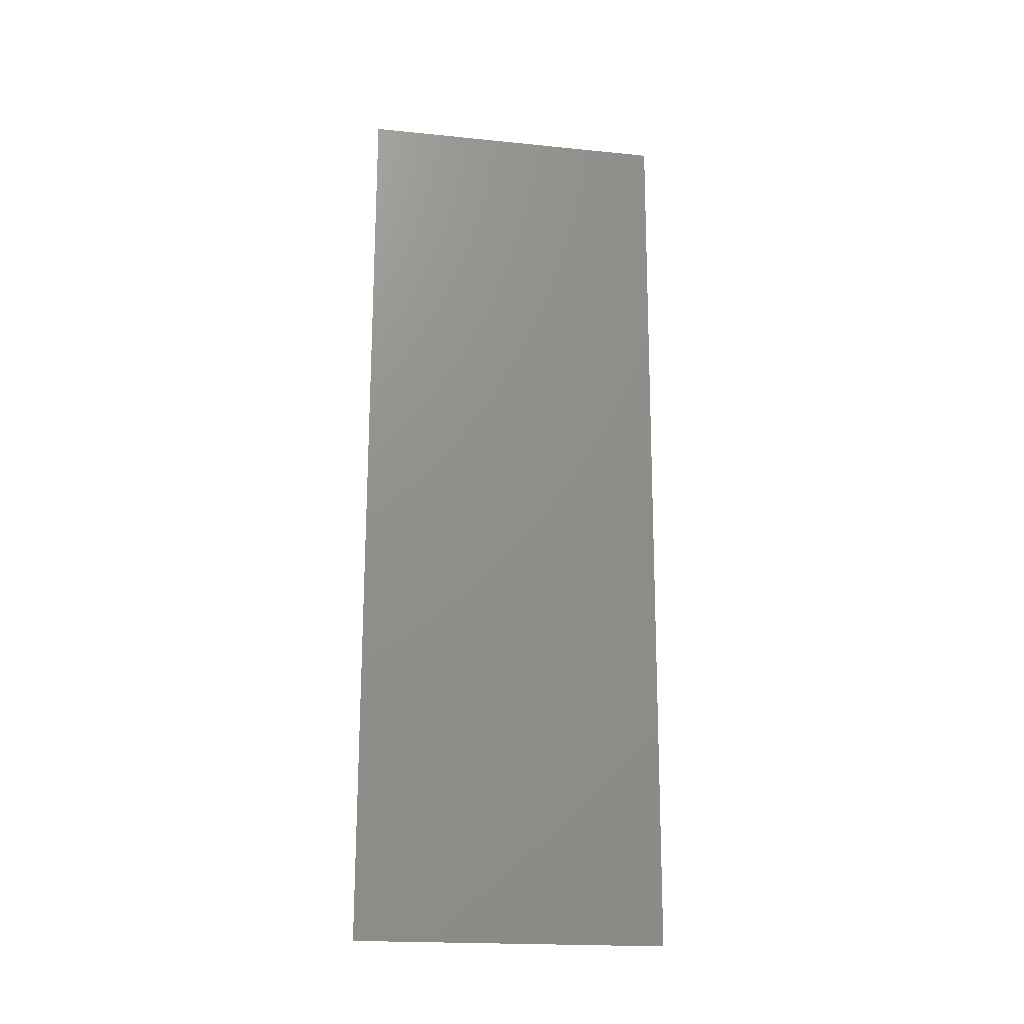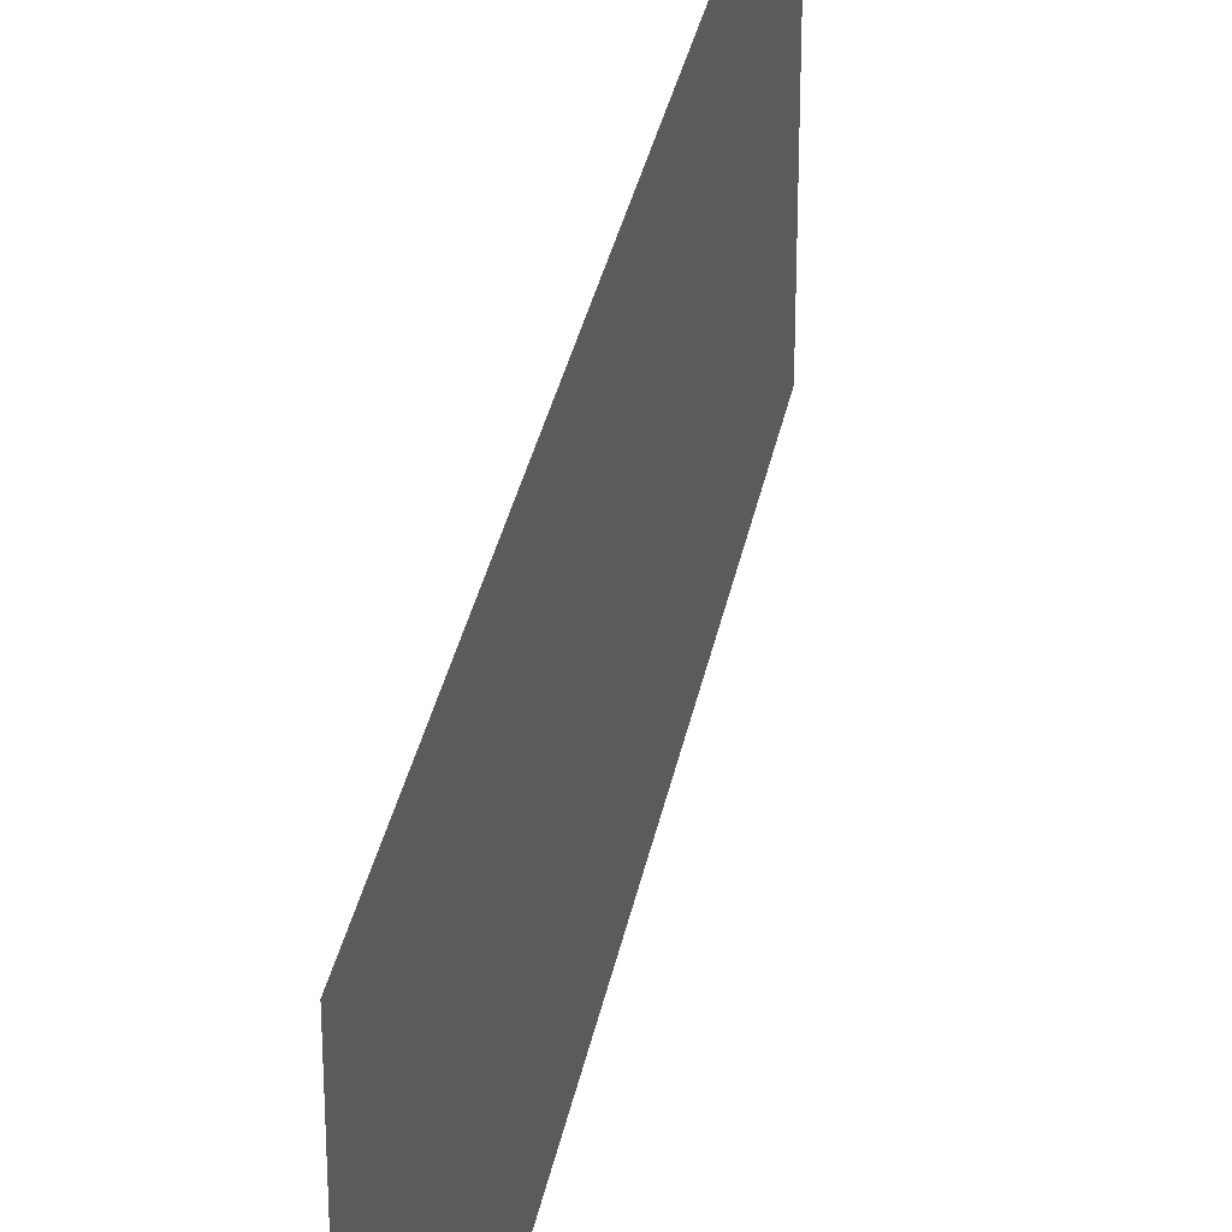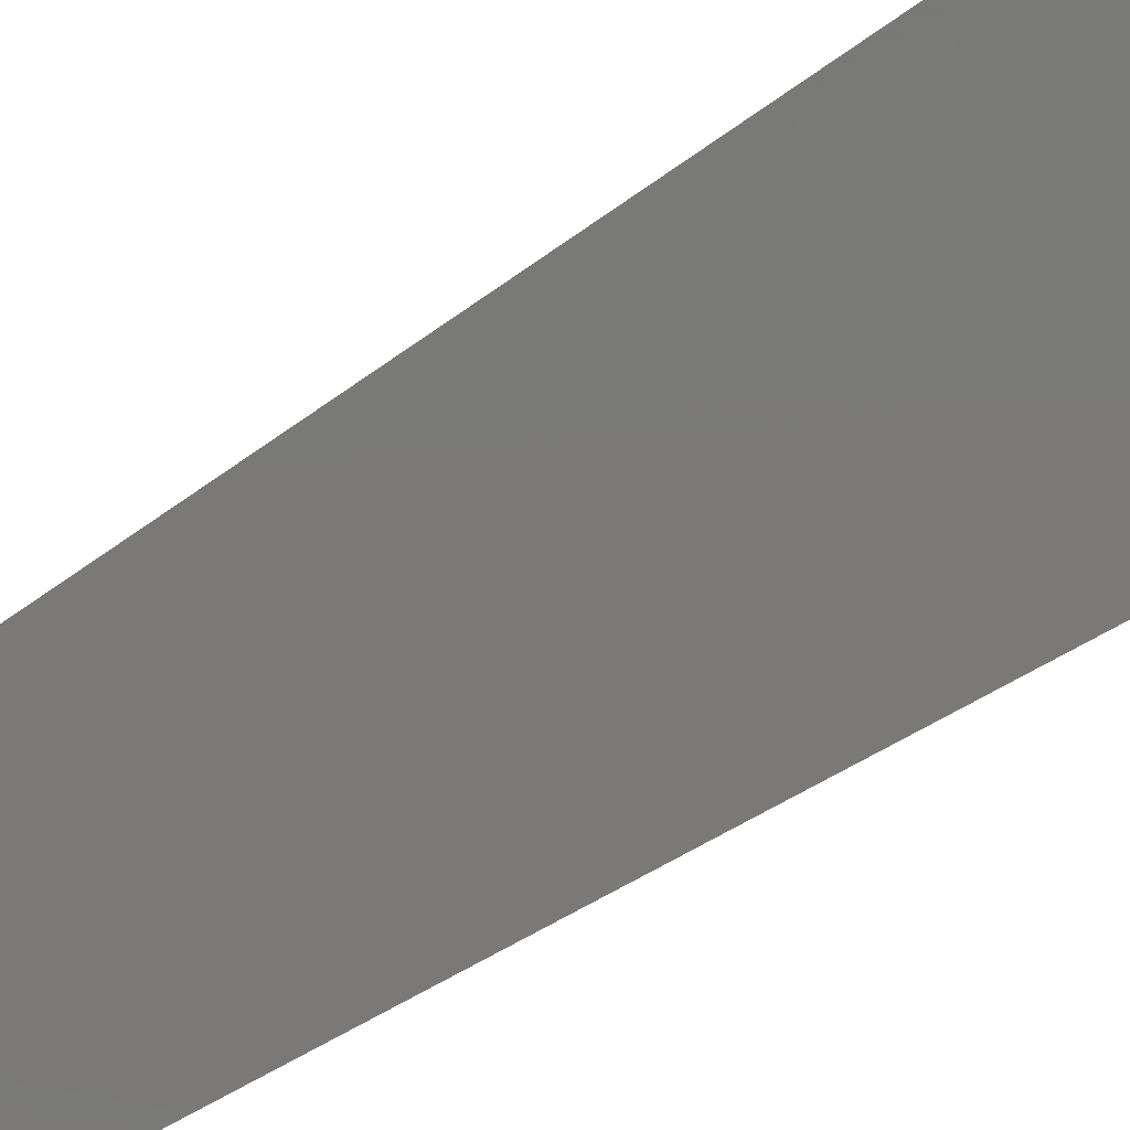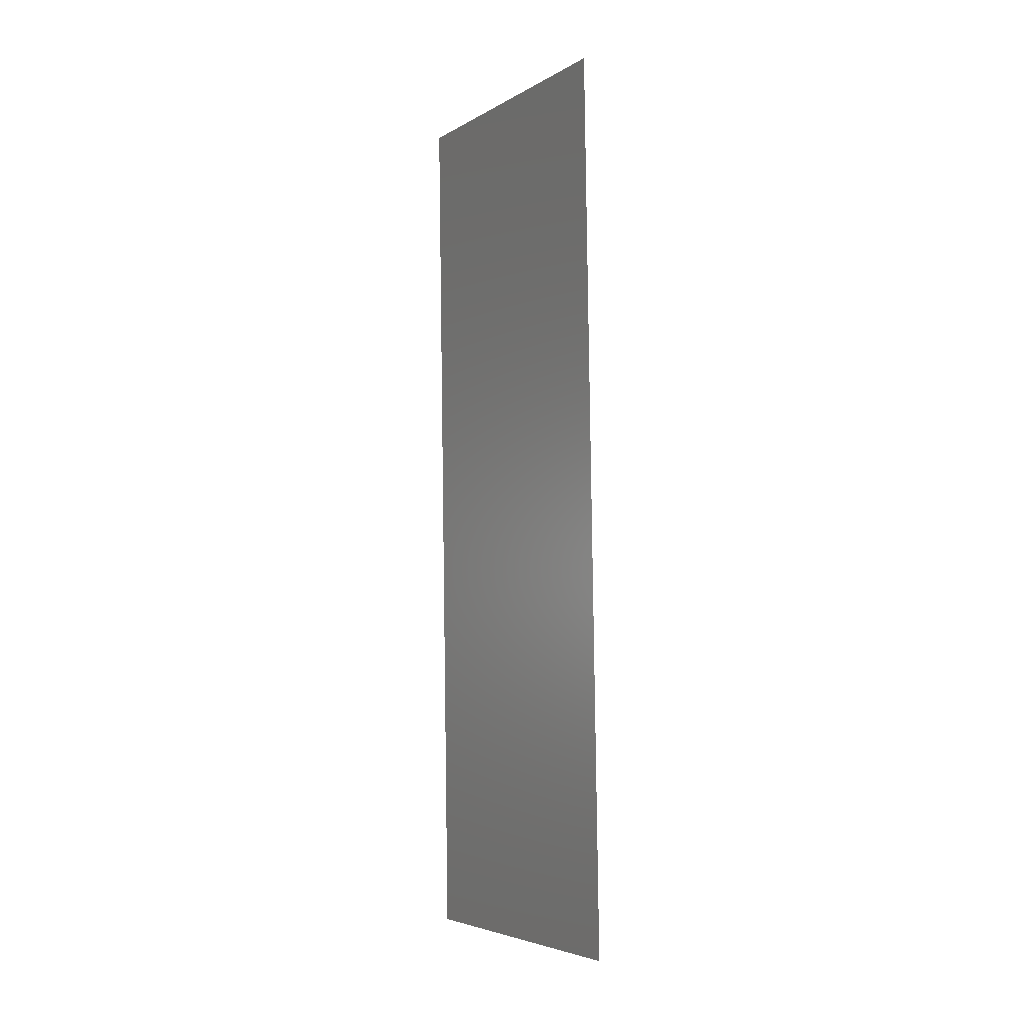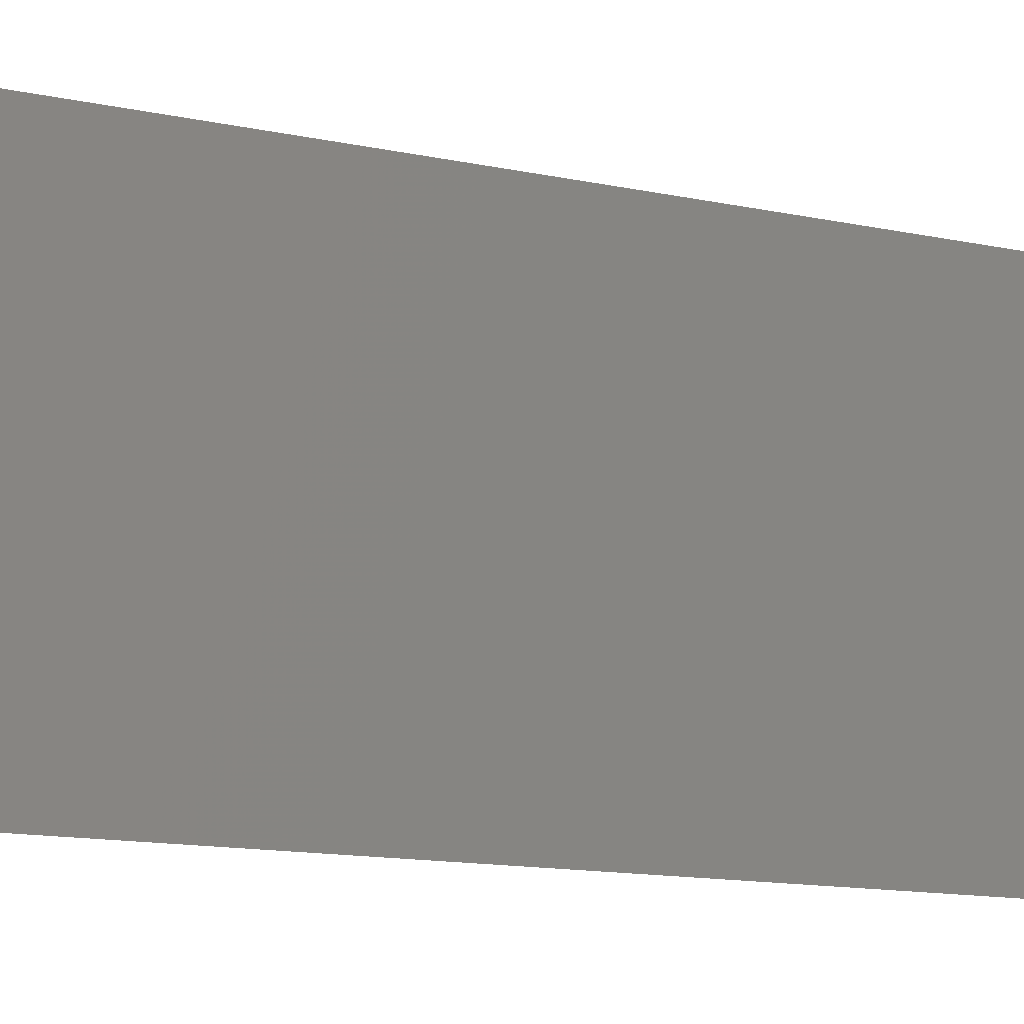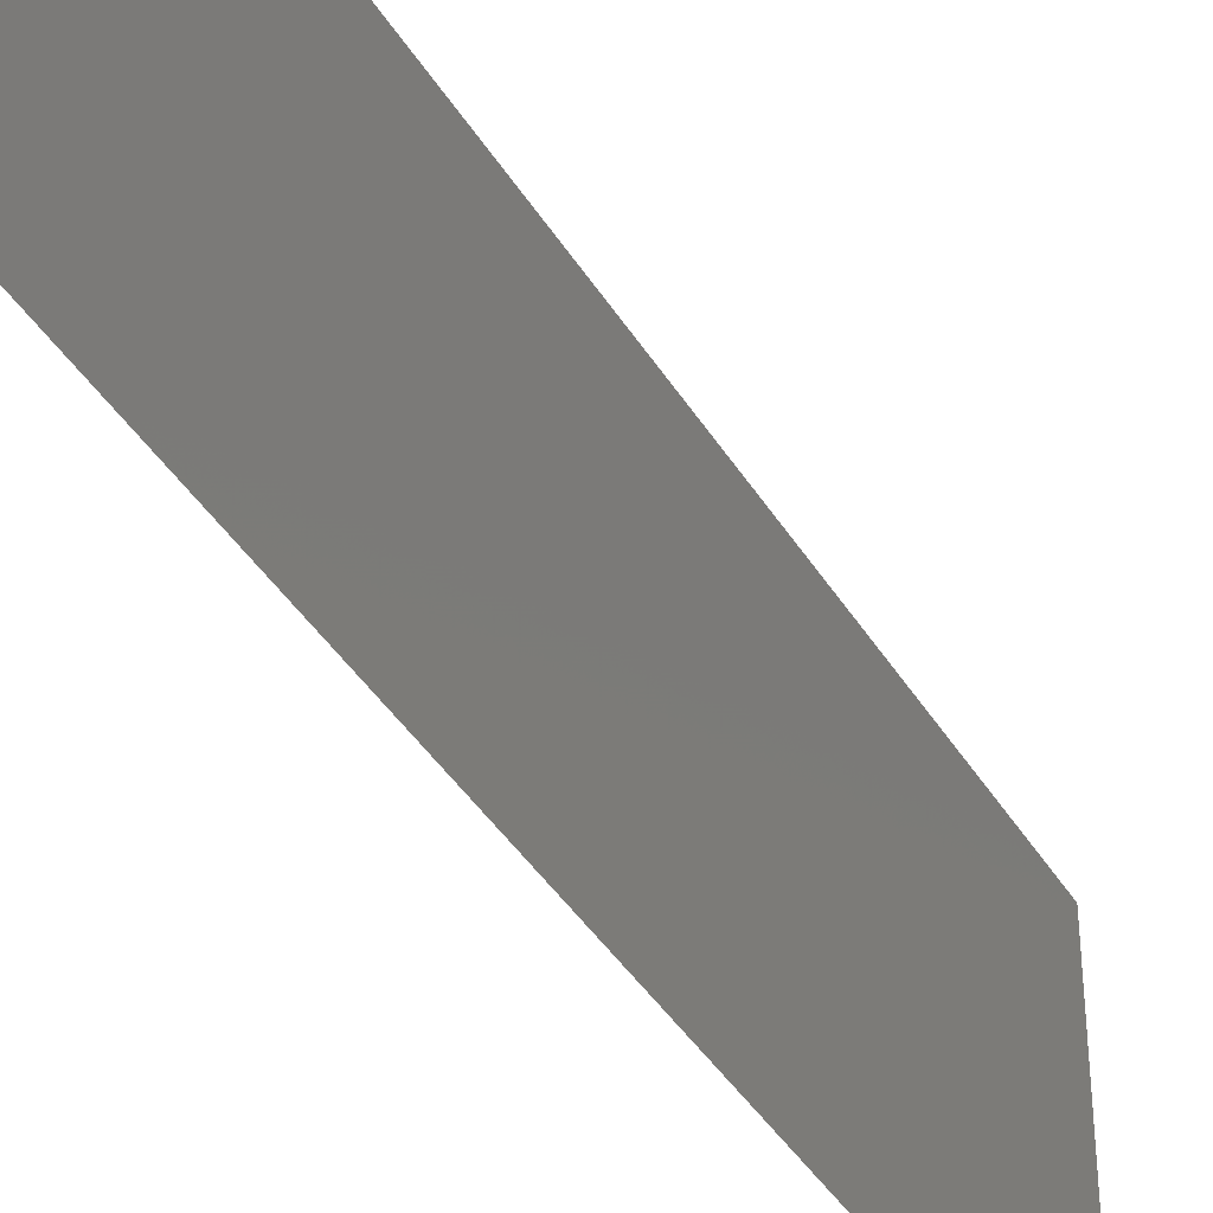
<metadata>
{"format":"stl","ext":"stl","renderer":"f3d","projection":"perspective","resolution":1024,"background":"white","views":[{"elev":-19.4,"azim":-100.7,"up":"+Y"},{"elev":32.4,"azim":11.3,"up":"+Z"},{"elev":-30.6,"azim":140.8,"up":"+Z"},{"elev":-4.8,"azim":-30.4,"up":"+Y"},{"elev":-11.2,"azim":60.8,"up":"+Z"},{"elev":-39.9,"azim":29.2,"up":"+Z"}]}
</metadata>
<code>
# stl→obj: 20 verts, 24 faces
v 0.007277 0.04611 0.02
v 0.007232 0.04899 0.008325
v 0.007096 0.05764 0.02
v 0.007096 0.05764 0.01
v 0.007096 0.05764 0
v 0.008 0 0
v 0.007864 0.008647 0.008325
v 0.008 0 0.01
v 0.007277 0.04611 0
v 0.007819 0.01153 0
v 0.007375 0.03987 0.009718
v 0.007458 0.03458 0
v 0.007639 0.02305 0
v 0.007721 0.01777 0.009718
v 0.007639 0.02305 0.02
v 0.007548 0.02882 0.009984
v 0.007458 0.03458 0.02
v 0.007819 0.01153 0.02
v 0.007914 0.005454 0.015
v 0.008 0 0.02
f 1 2 3
f 4 2 5
f 6 7 8
f 5 2 9
f 10 7 6
f 9 11 12
f 13 14 10
f 15 16 17
f 13 16 14
f 11 16 12
f 17 16 11
f 14 16 15
f 12 16 13
f 17 11 1
f 18 14 15
f 18 19 7
f 11 2 1
f 18 7 14
f 20 19 18
f 14 7 10
f 9 2 11
f 8 19 20
f 7 19 8
f 3 2 4

</code>
